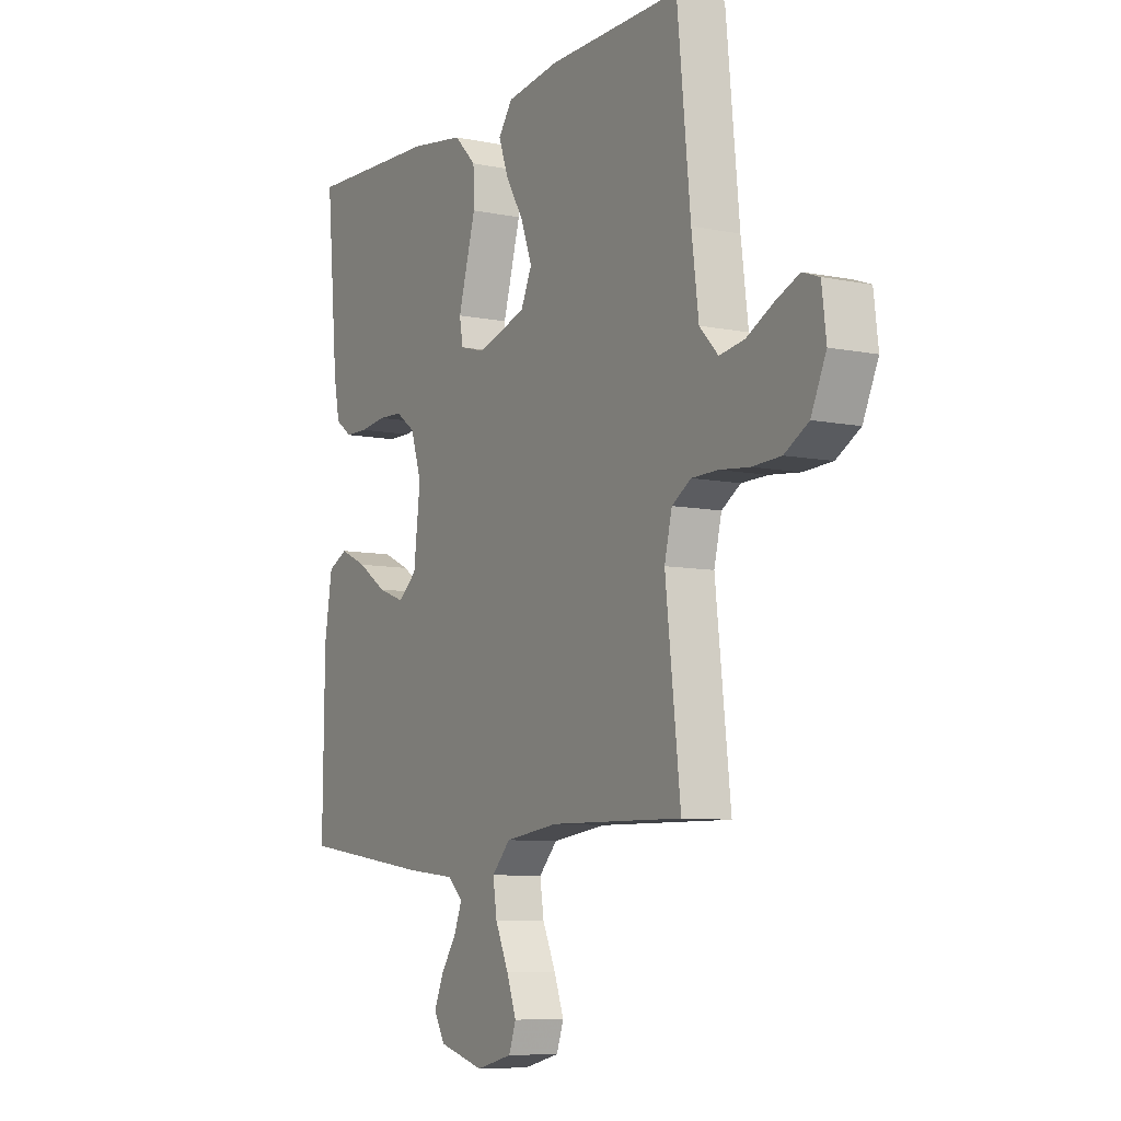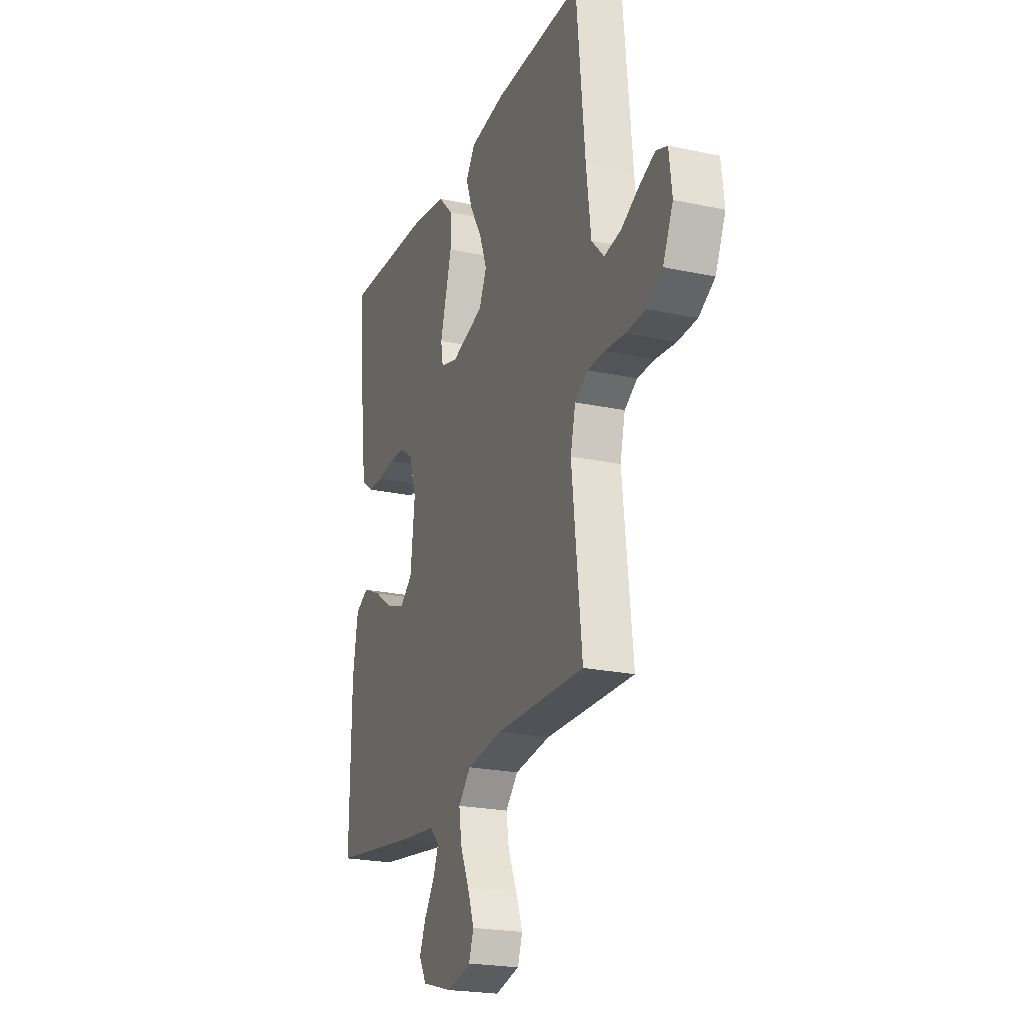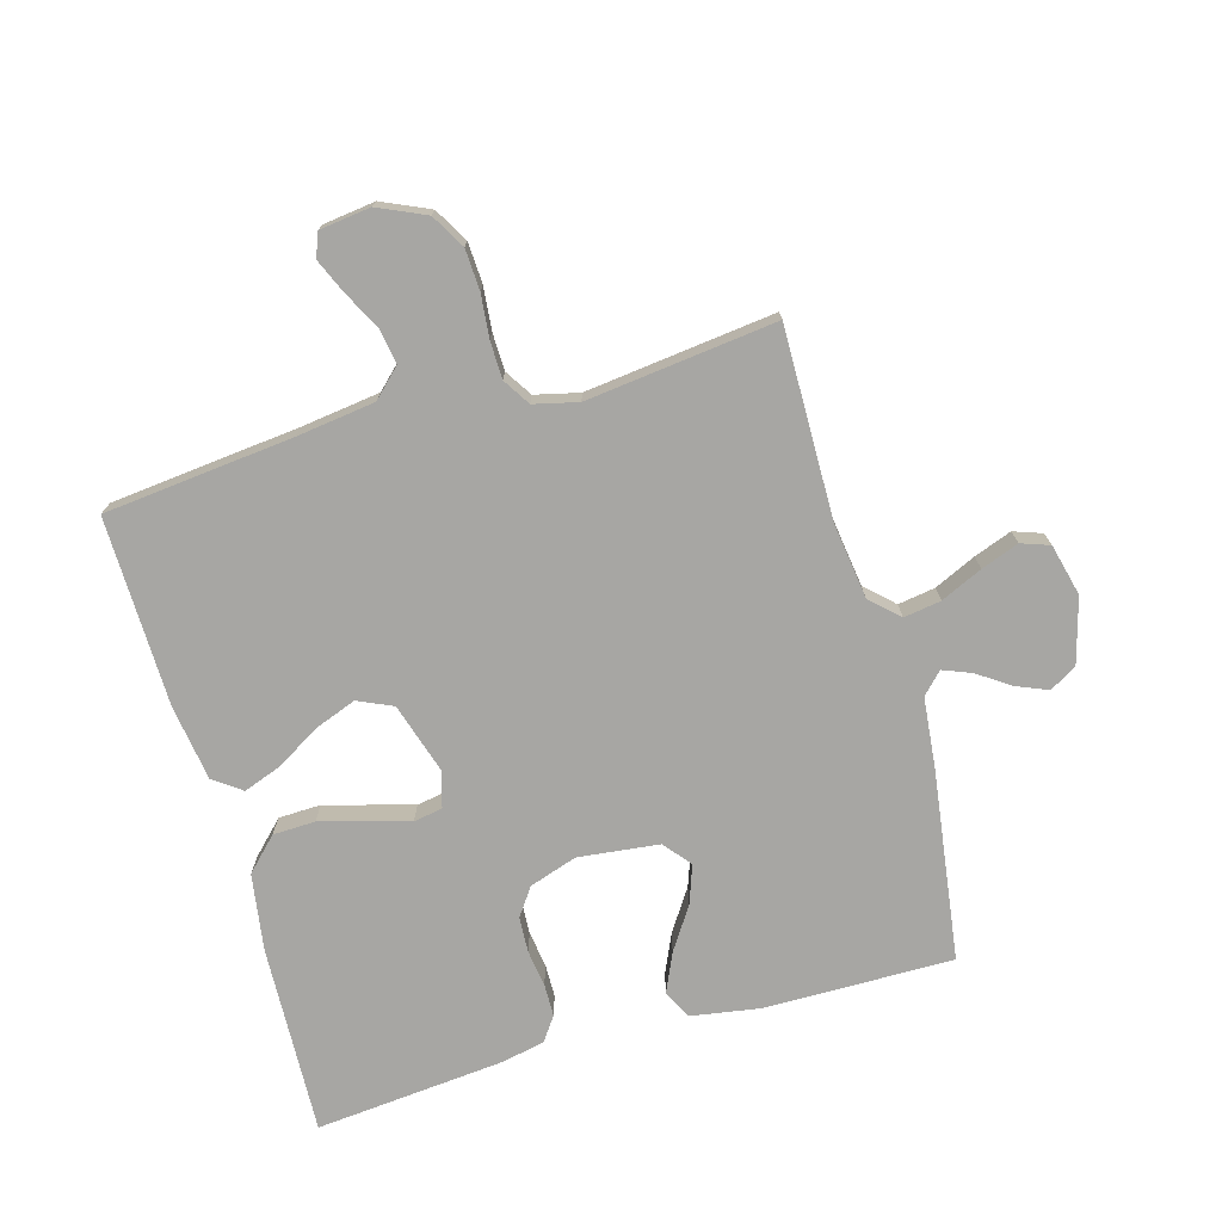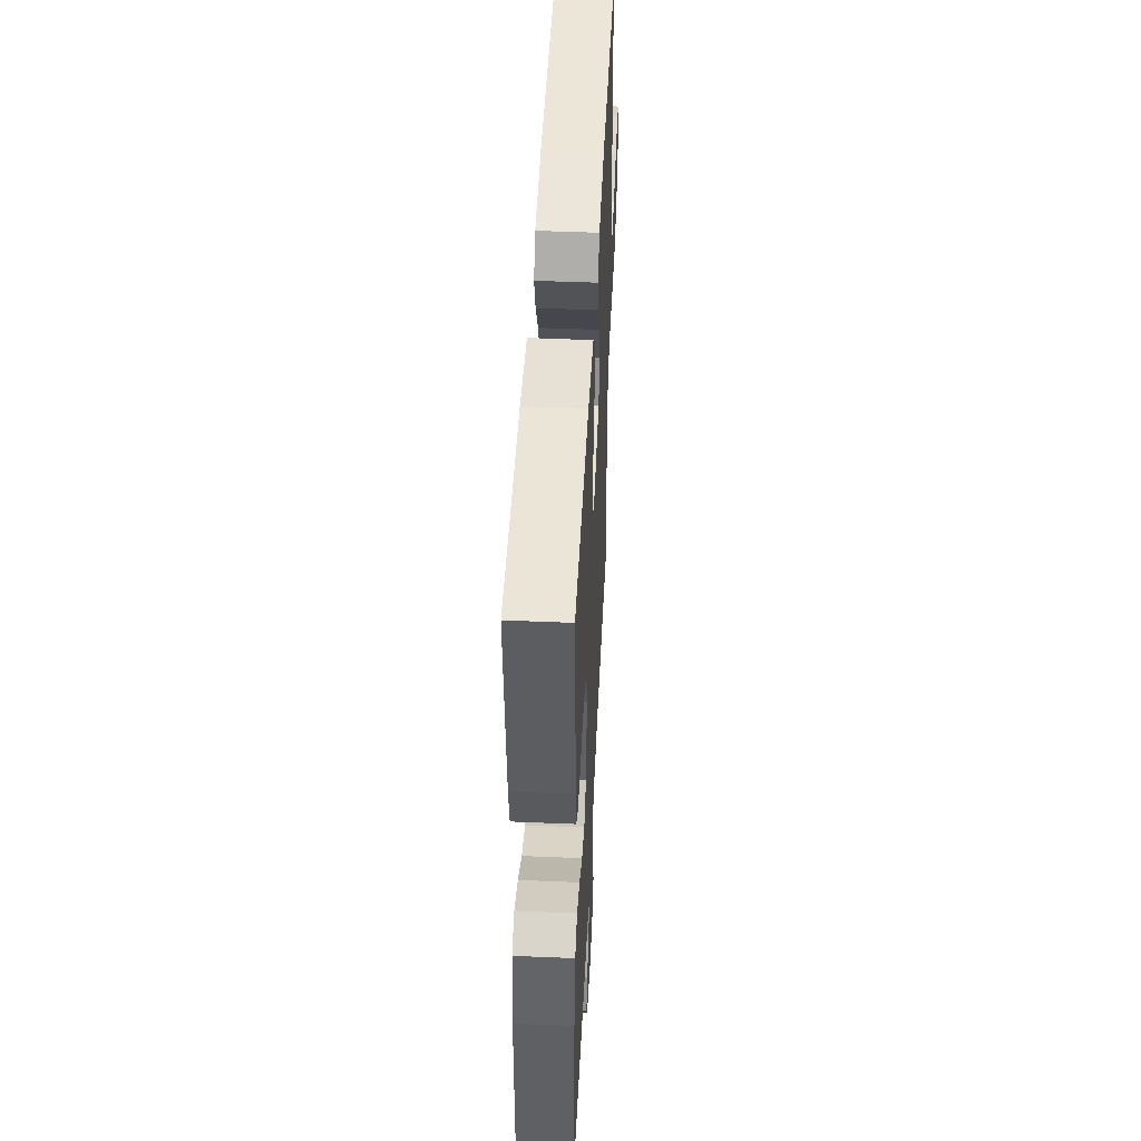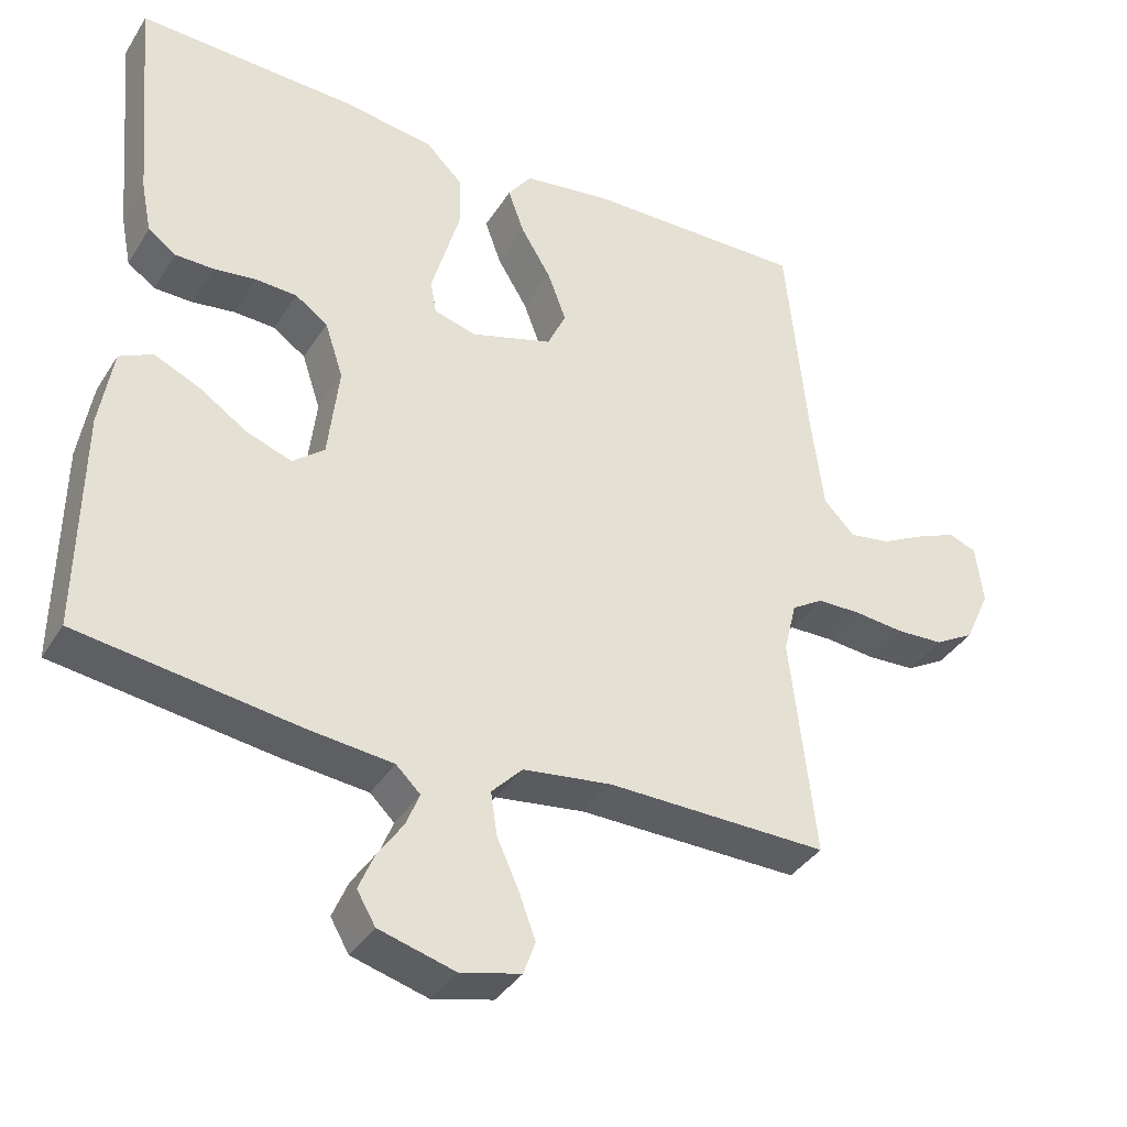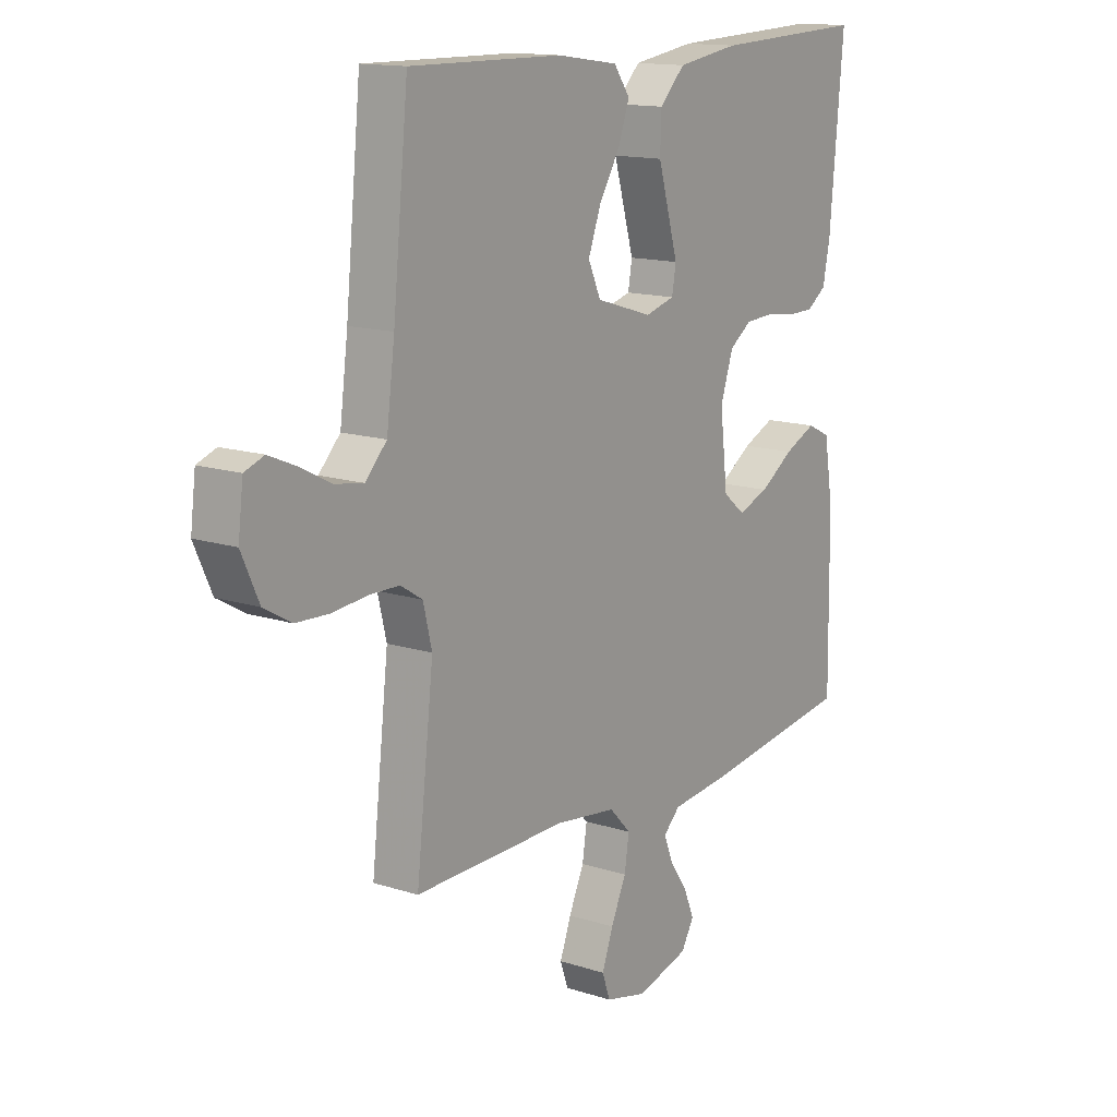
<metadata>
{"format":"obj","ext":"obj","renderer":"f3d","projection":"perspective","resolution":1024,"background":"white","views":[{"elev":-8.0,"azim":60.5,"up":"+Z"},{"elev":-22.3,"azim":69.6,"up":"+Z"},{"elev":-74.1,"azim":106.1,"up":"+Y"},{"elev":48.0,"azim":-87.3,"up":"+Z"},{"elev":-37.3,"azim":-28.5,"up":"+Z"},{"elev":14.2,"azim":125.3,"up":"+Z"}]}
</metadata>
<code>
v 0.5 0.07 0.5
v 0.53 0.07 0.2
v 0.546 0.07 0.076
v 0.588 0.07 0.032
v 0.644 0.07 0.041
v 0.704 0.07 0.072
v 0.758 0.07 0.095
v 0.796 0.07 0.081
v 0.806 0.07 0
v 0.772 0.07 -0.075
v 0.718 0.07 -0.106
v 0.653 0.07 -0.109
v 0.585 0.07 -0.102
v 0.526 0.07 -0.103
v 0.483 0.07 -0.13
v 0.466 0.07 -0.2
v 0.5 0.07 -0.5
v 0.2 0.07 -0.495
v 0.079 0.07 -0.511
v 0.037 0.07 -0.555
v 0.046 0.07 -0.614
v 0.076 0.07 -0.68
v 0.098 0.07 -0.74
v 0.082 0.07 -0.785
v 0 0.07 -0.805
v -0.103 0.07 -0.776
v -0.128 0.07 -0.733
v -0.107 0.07 -0.683
v -0.072 0.07 -0.632
v -0.054 0.07 -0.587
v -0.087 0.07 -0.555
v -0.2 0.07 -0.543
v -0.5 0.07 -0.5
v -0.496 0.07 -0.2
v -0.478 0.07 -0.091
v -0.433 0.07 -0.069
v -0.371 0.07 -0.097
v -0.305 0.07 -0.141
v -0.244 0.07 -0.163
v -0.201 0.07 -0.128
v -0.186 0.07 0
v -0.211 0.07 0.076
v -0.255 0.07 0.107
v -0.311 0.07 0.11
v -0.369 0.07 0.102
v -0.421 0.07 0.103
v -0.459 0.07 0.13
v -0.473 0.07 0.2
v -0.5 0.07 0.5
v -0.2 0.07 0.487
v -0.078 0.07 0.468
v -0.028 0.07 0.418
v -0.026 0.07 0.351
v -0.047 0.07 0.278
v -0.066 0.07 0.212
v -0.058 0.07 0.166
v 0 0.07 0.15
v 0.111 0.07 0.184
v 0.136 0.07 0.239
v 0.111 0.07 0.306
v 0.07 0.07 0.374
v 0.048 0.07 0.435
v 0.08 0.07 0.479
v 0.2 0.07 0.496
v 0.5 0 0.5
v 0.53 0 0.2
v 0.546 0 0.076
v 0.588 0 0.032
v 0.644 0 0.041
v 0.704 0 0.072
v 0.758 0 0.095
v 0.796 0 0.081
v 0.806 0 0
v 0.772 0 -0.075
v 0.718 0 -0.106
v 0.653 0 -0.109
v 0.585 0 -0.102
v 0.526 0 -0.103
v 0.483 0 -0.13
v 0.466 0 -0.2
v 0.5 0 -0.5
v 0.2 0 -0.495
v 0.079 0 -0.511
v 0.037 0 -0.555
v 0.046 0 -0.614
v 0.076 0 -0.68
v 0.098 0 -0.74
v 0.082 0 -0.785
v 0 0 -0.805
v -0.103 0 -0.776
v -0.128 0 -0.733
v -0.107 0 -0.683
v -0.072 0 -0.632
v -0.054 0 -0.587
v -0.087 0 -0.555
v -0.2 0 -0.543
v -0.5 0 -0.5
v -0.496 0 -0.2
v -0.478 0 -0.091
v -0.433 0 -0.069
v -0.371 0 -0.097
v -0.305 0 -0.141
v -0.244 0 -0.163
v -0.201 0 -0.128
v -0.186 0 0
v -0.211 0 0.076
v -0.255 0 0.107
v -0.311 0 0.11
v -0.369 0 0.102
v -0.421 0 0.103
v -0.459 0 0.13
v -0.473 0 0.2
v -0.5 0 0.5
v -0.2 0 0.487
v -0.078 0 0.468
v -0.028 0 0.418
v -0.026 0 0.351
v -0.047 0 0.278
v -0.066 0 0.212
v -0.058 0 0.166
v 0 0 0.15
v 0.111 0 0.184
v 0.136 0 0.239
v 0.111 0 0.306
v 0.07 0 0.374
v 0.048 0 0.435
v 0.08 0 0.479
v 0.2 0 0.496
f 64 1 2
f 63 64 2
f 62 63 2
f 61 62 2
f 60 61 2
f 59 60 2 3
f 58 59 3 4
f 57 58 4
f 53 54 55
f 52 53 55
f 51 52 55
f 50 51 55
f 49 50 55
f 48 49 55
f 47 48 55
f 46 47 55
f 45 46 55
f 44 45 55
f 43 44 55 56
f 42 43 56 57
f 36 37 38
f 35 36 38
f 34 35 38
f 33 34 38
f 32 33 38
f 31 32 38
f 30 31 38 39
f 27 28 29
f 26 27 29
f 25 26 29
f 24 25 29
f 23 24 29
f 22 23 29
f 21 22 29
f 20 21 29 30
f 30 39 40
f 20 30 40
f 19 20 40
f 16 17 18
f 19 40 41
f 18 19 41
f 16 18 41
f 15 16 41
f 11 12 13
f 10 11 13
f 9 10 13
f 8 9 13
f 7 8 13
f 6 7 13
f 5 6 13
f 4 5 13 14
f 41 42 57
f 15 41 57
f 14 15 57
f 4 14 57
f 66 65 128
f 66 128 127
f 66 127 126
f 66 126 125
f 66 125 124
f 67 66 124 123
f 68 67 123 122
f 68 122 121
f 119 118 117
f 119 117 116
f 119 116 115
f 119 115 114
f 119 114 113
f 119 113 112
f 119 112 111
f 119 111 110
f 119 110 109
f 119 109 108
f 120 119 108 107
f 121 120 107 106
f 102 101 100
f 102 100 99
f 102 99 98
f 102 98 97
f 102 97 96
f 102 96 95
f 103 102 95 94
f 93 92 91
f 93 91 90
f 93 90 89
f 93 89 88
f 93 88 87
f 93 87 86
f 93 86 85
f 94 93 85 84
f 104 103 94
f 104 94 84
f 104 84 83
f 82 81 80
f 105 104 83
f 105 83 82
f 105 82 80
f 105 80 79
f 77 76 75
f 77 75 74
f 77 74 73
f 77 73 72
f 77 72 71
f 77 71 70
f 77 70 69
f 78 77 69 68
f 121 106 105
f 121 105 79
f 121 79 78
f 121 78 68
f 1 65 66 2
f 2 66 67 3
f 3 67 68 4
f 4 68 69 5
f 5 69 70 6
f 6 70 71 7
f 7 71 72 8
f 8 72 73 9
f 9 73 74 10
f 10 74 75 11
f 11 75 76 12
f 12 76 77 13
f 13 77 78 14
f 14 78 79 15
f 15 79 80 16
f 16 80 81 17
f 17 81 82 18
f 18 82 83 19
f 19 83 84 20
f 20 84 85 21
f 21 85 86 22
f 22 86 87 23
f 23 87 88 24
f 24 88 89 25
f 25 89 90 26
f 26 90 91 27
f 27 91 92 28
f 28 92 93 29
f 29 93 94 30
f 30 94 95 31
f 31 95 96 32
f 32 96 97 33
f 33 97 98 34
f 34 98 99 35
f 35 99 100 36
f 36 100 101 37
f 37 101 102 38
f 38 102 103 39
f 39 103 104 40
f 40 104 105 41
f 41 105 106 42
f 42 106 107 43
f 43 107 108 44
f 44 108 109 45
f 45 109 110 46
f 46 110 111 47
f 47 111 112 48
f 48 112 113 49
f 49 113 114 50
f 50 114 115 51
f 51 115 116 52
f 52 116 117 53
f 53 117 118 54
f 54 118 119 55
f 55 119 120 56
f 56 120 121 57
f 57 121 122 58
f 58 122 123 59
f 59 123 124 60
f 60 124 125 61
f 61 125 126 62
f 62 126 127 63
f 63 127 128 64
f 64 128 65 1

</code>
